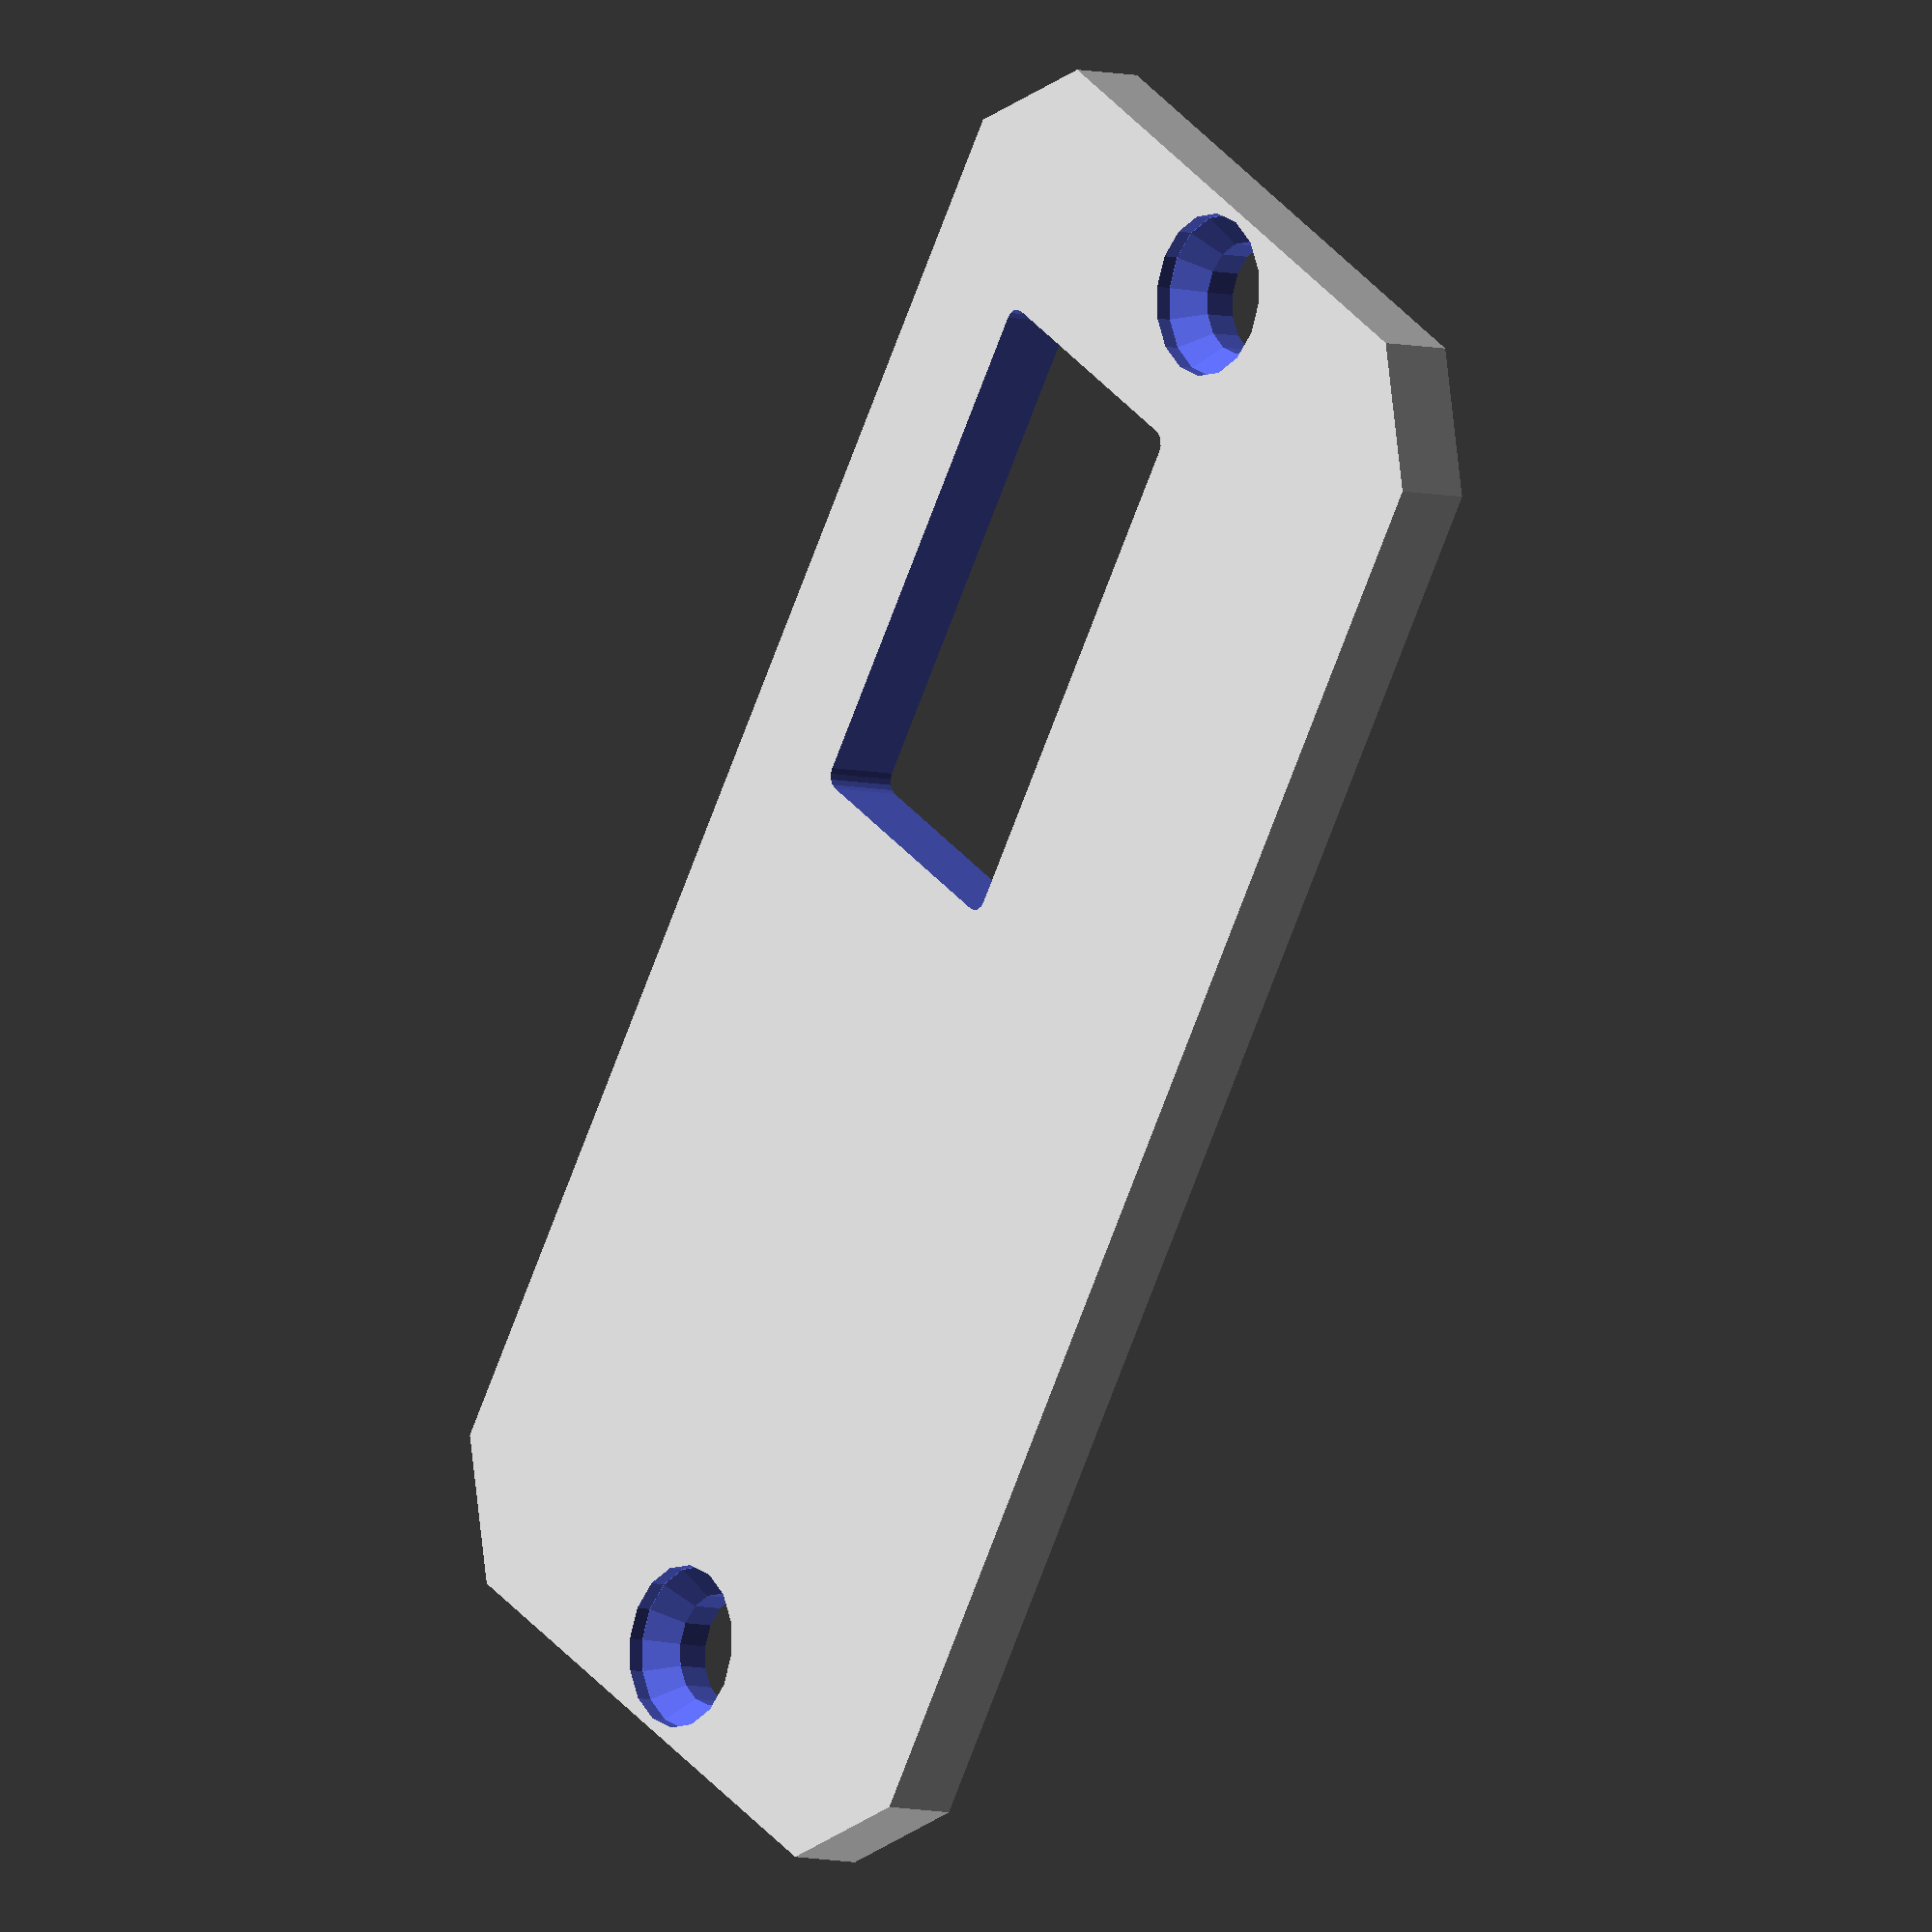
<openscad>
$fn = $preview ? 16 : 64;

// for LXCHARGER H65AC

profileSize = [33.6, 15.5];
profileSizeInner = [29.2, 11.4];

module profileCorner(){
    polygon([
        [0, profileSize.y/2],
        [profileSizeInner.x/2, profileSize.y/2],
        [profileSize.x/2, profileSizeInner.y/2],
        [profileSize.x/2, 0],
        [0,0]
        ]);
}

module profile(){
    profileCorner();
    mirror([1,0])
        profileCorner();
    mirror([0,1]){
        profileCorner();
        mirror([1,0])
            profileCorner();
    }
}

module hole(holeDiameter, headDiameter, topDiameter, extraSink)
{
    cylinder(h=100, d=topDiameter);
    translate([0,0,-100])
    cylinder(h=100, d=holeDiameter);
    translate([0, 0, -((headDiameter-holeDiameter)/2*1.14)- extraSink])
        cylinder(h=(headDiameter-holeDiameter)/2*1.14, d1=holeDiameter, d2=headDiameter);
    translate([0, 0, -extraSink-0.01])
        cylinder(h=extraSink+0.02, d=headDiameter);
}

capDepth = 1.5;

holeYOffset = 0.3;
holeDistance = 30;
holeDiameter = 2.2;

xt30Size = [10, 5];
xt30Pos = [5.1, 3.1];
xt30Clearance = 0.3;

module cap(){
    difference()
    {
        linear_extrude(capDepth)
            profile();
        translate([holeDistance/2, holeYOffset, capDepth])
            hole(holeDiameter,3.2,holeDiameter,0.3);
        translate([-holeDistance/2, holeYOffset, capDepth])
            hole(holeDiameter,3.2,holeDiameter,0.3);
        translate([-profileSize.x/2 + xt30Pos.x, -profileSize.y/2 + xt30Pos.y, -0.01])
            minkowski(){
                cube([xt30Size.x, xt30Size.y, 5]);
                sphere(r=xt30Clearance);
            }
    }
}

cap();
</openscad>
<views>
elev=186.4 azim=303.0 roll=129.1 proj=o view=wireframe
</views>
